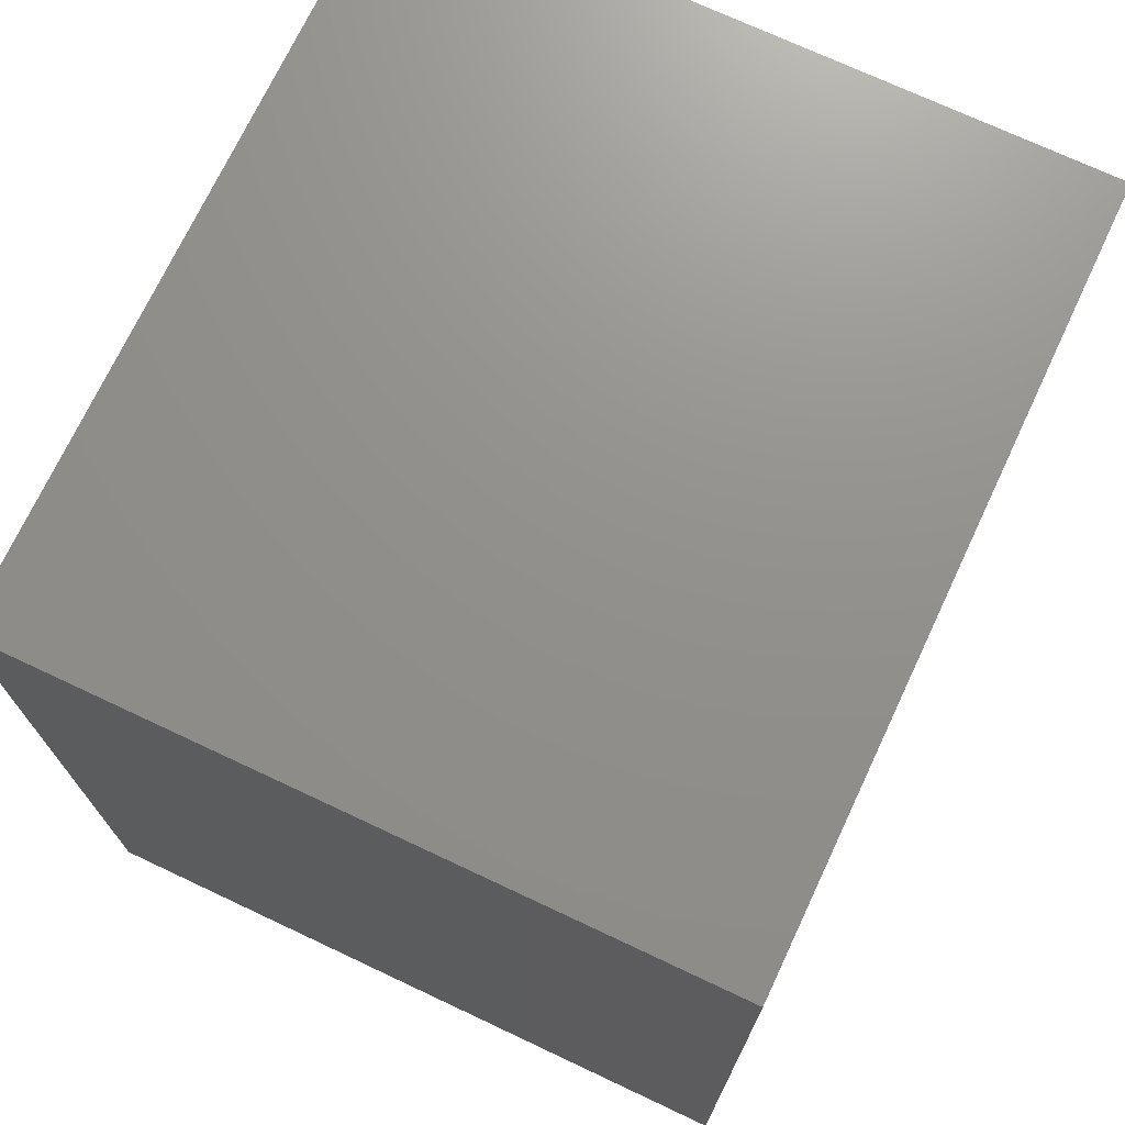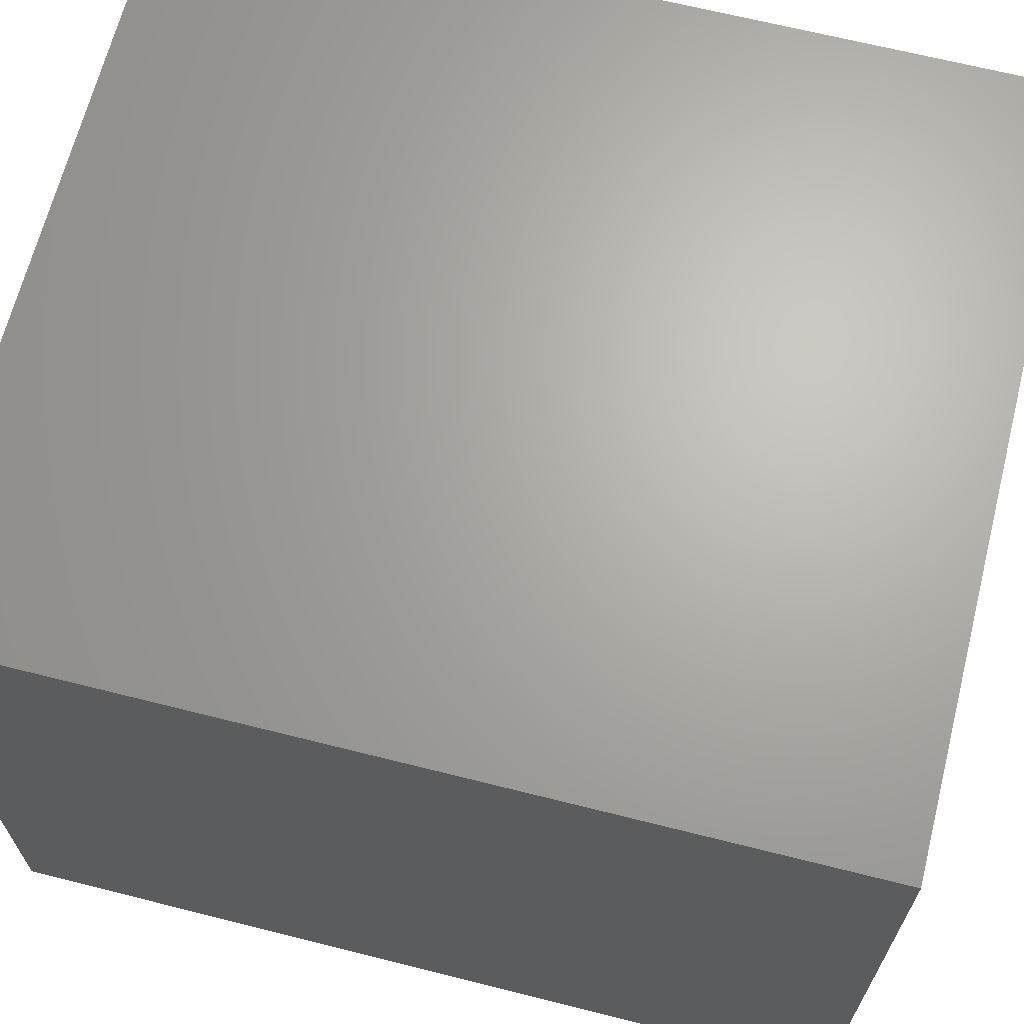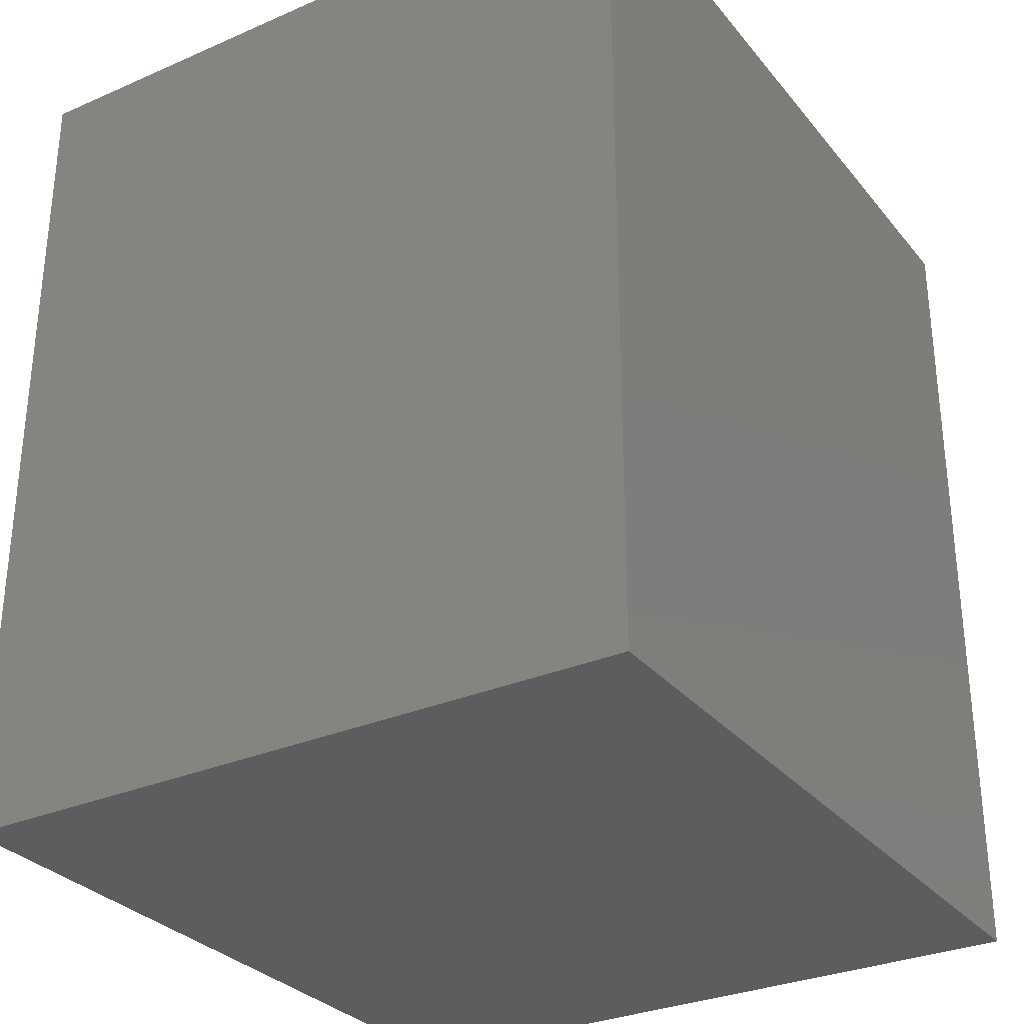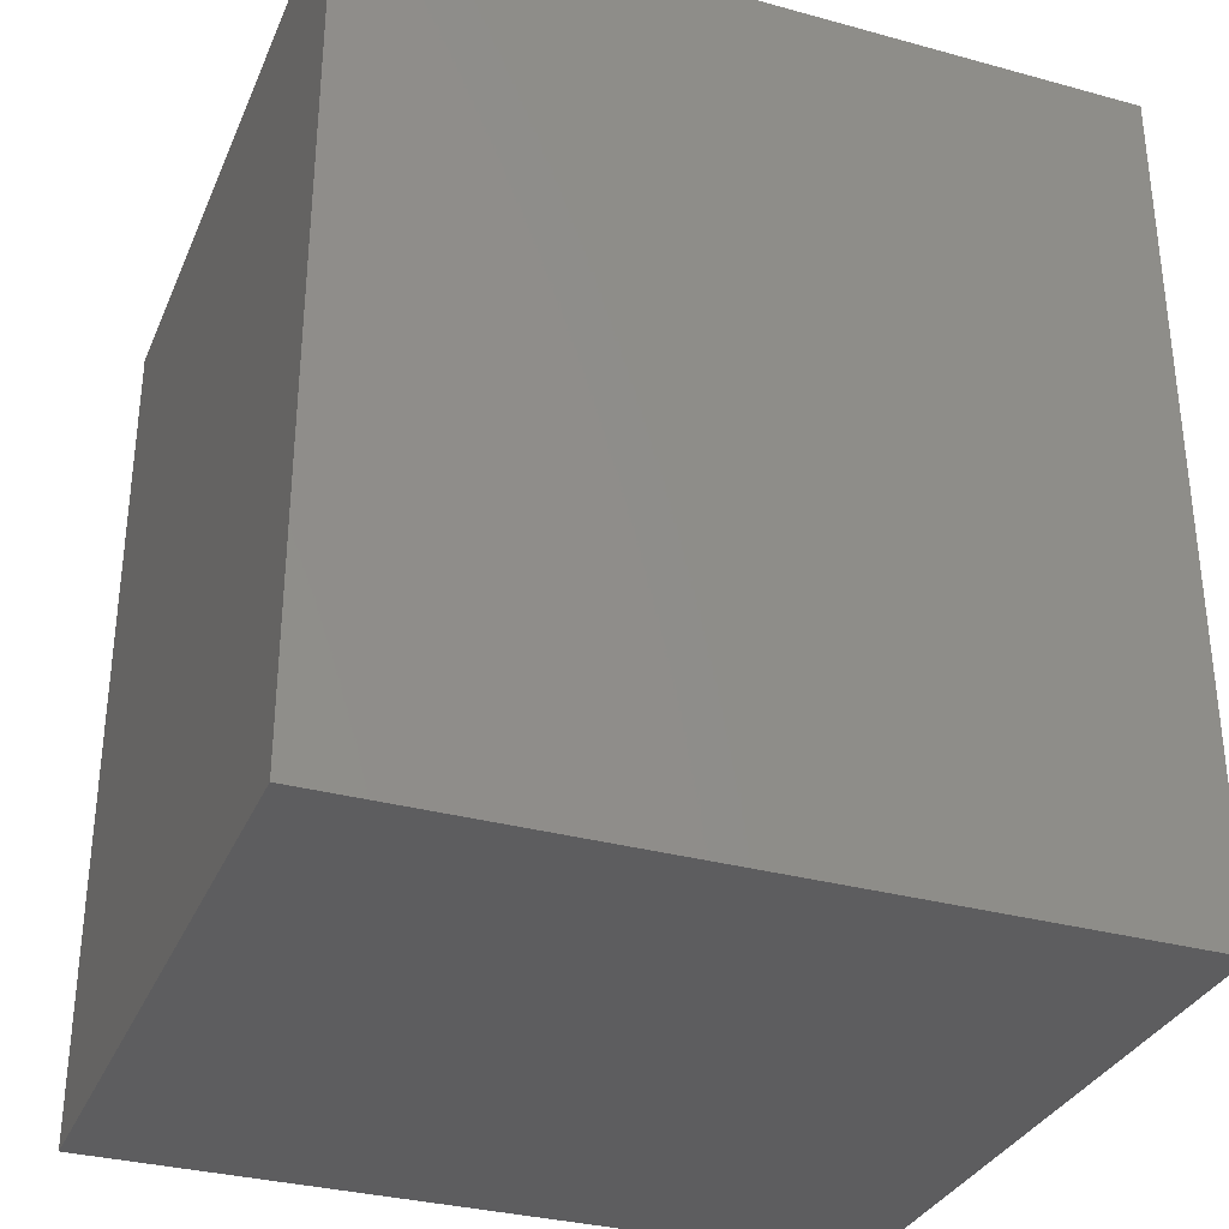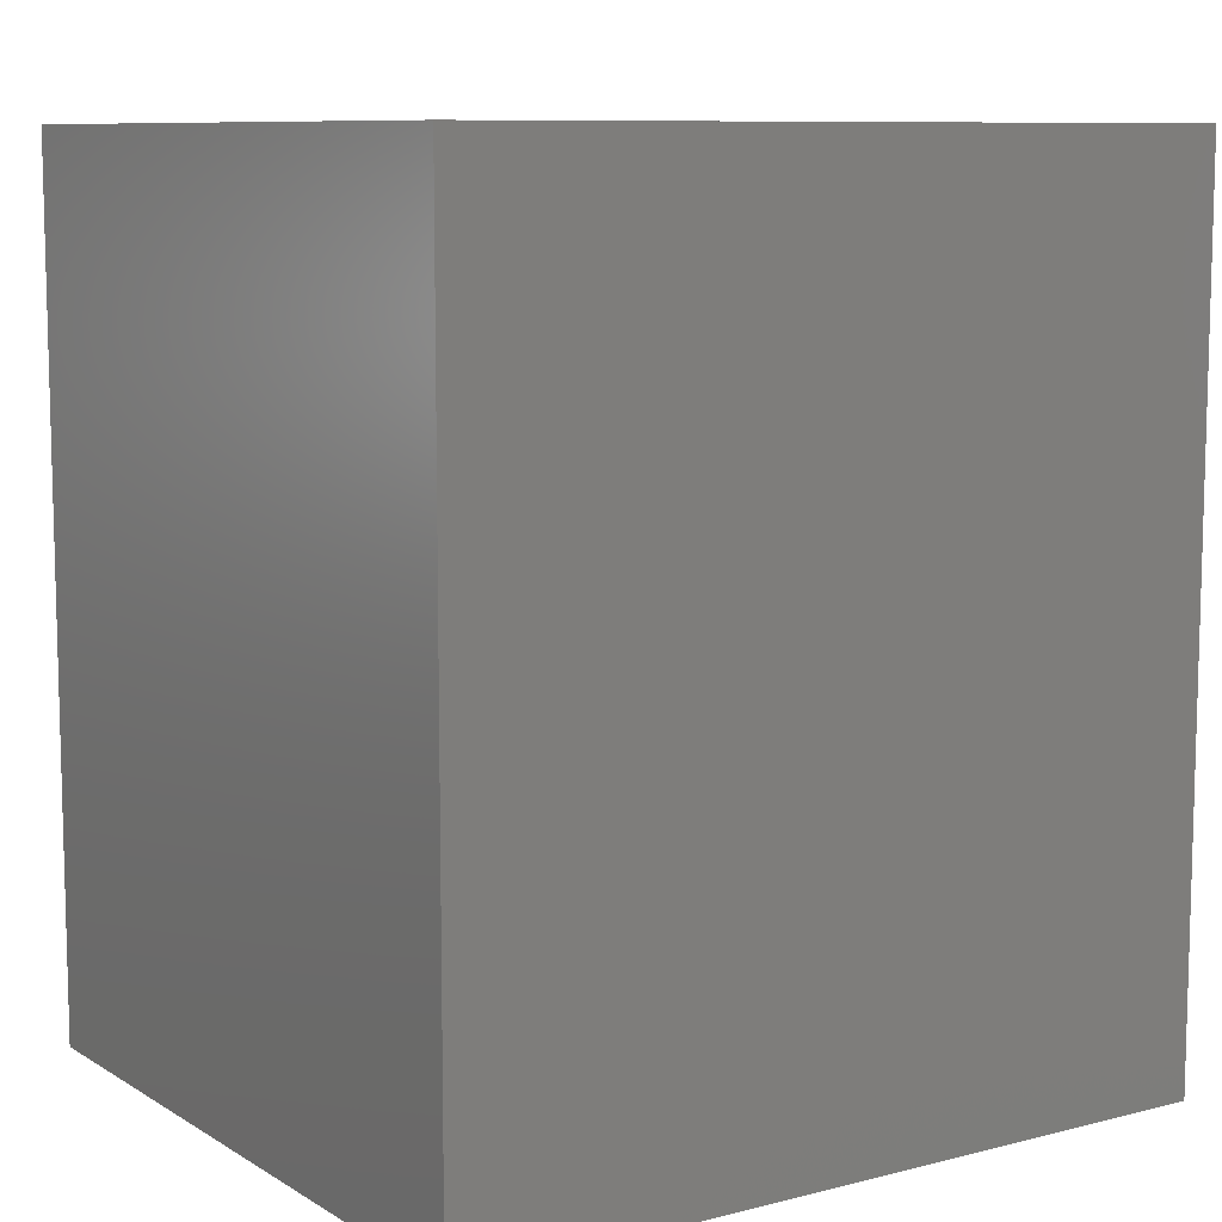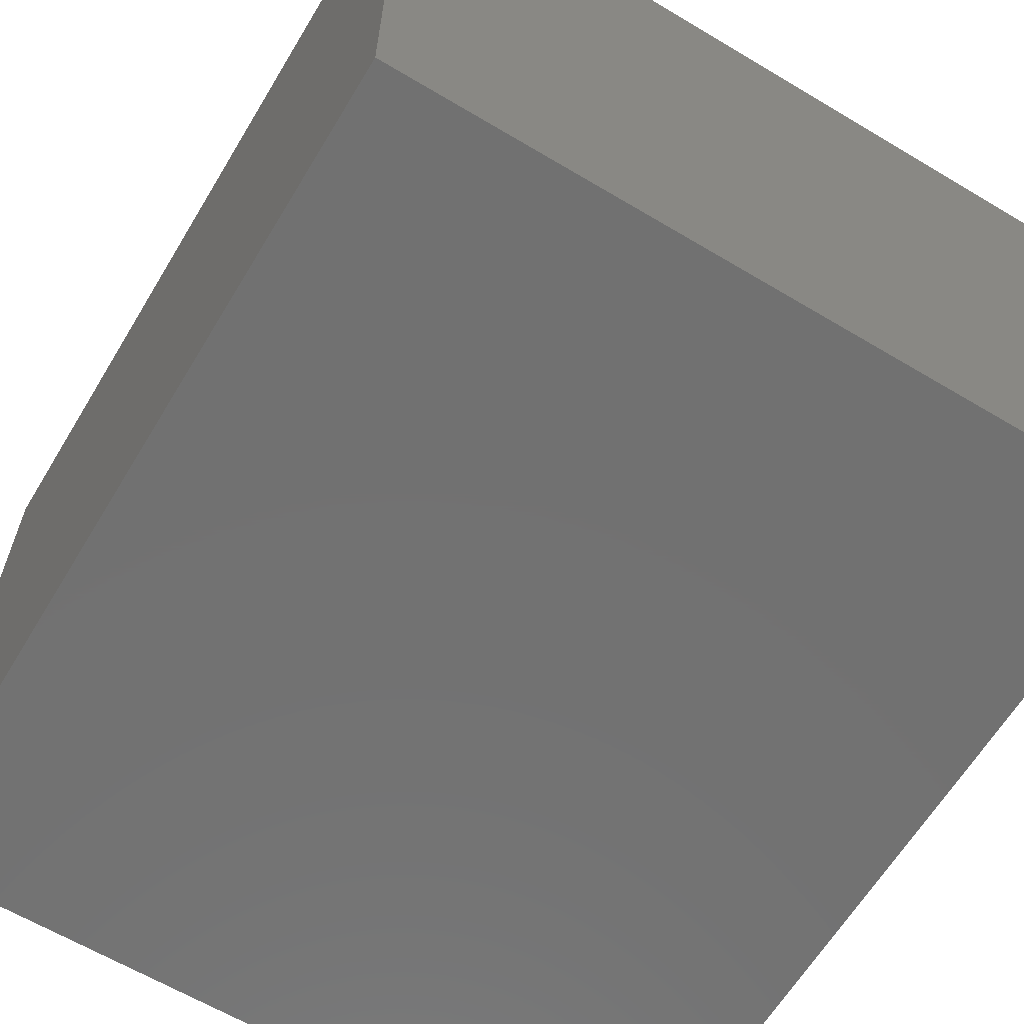
<metadata>
{"format":"stl","ext":"stl","renderer":"f3d","projection":"perspective","resolution":1024,"background":"white","views":[{"elev":72.2,"azim":-64.8,"up":"+Y"},{"elev":66.5,"azim":-75.8,"up":"+Z"},{"elev":-30.6,"azim":-58.0,"up":"+Y"},{"elev":-32.6,"azim":159.2,"up":"+Y"},{"elev":9.2,"azim":-33.7,"up":"+Y"},{"elev":-63.4,"azim":-31.1,"up":"+Z"}]}
</metadata>
<code>
# stl→obj: 8 verts, 12 faces
v 37.81 -66.54 -55.61
v 37.81 -48.54 -41.01
v 37.81 -48.54 -55.61
v 37.81 -66.54 -41.01
v 53.81 -66.54 -41.01
v 53.81 -48.54 -55.61
v 53.81 -48.54 -41.01
v 53.81 -66.54 -55.61
f 1 2 3
f 2 1 4
f 5 6 7
f 6 5 8
f 1 5 4
f 5 1 8
f 2 5 7
f 5 2 4
f 6 2 7
f 2 6 3
f 1 6 8
f 6 1 3

</code>
